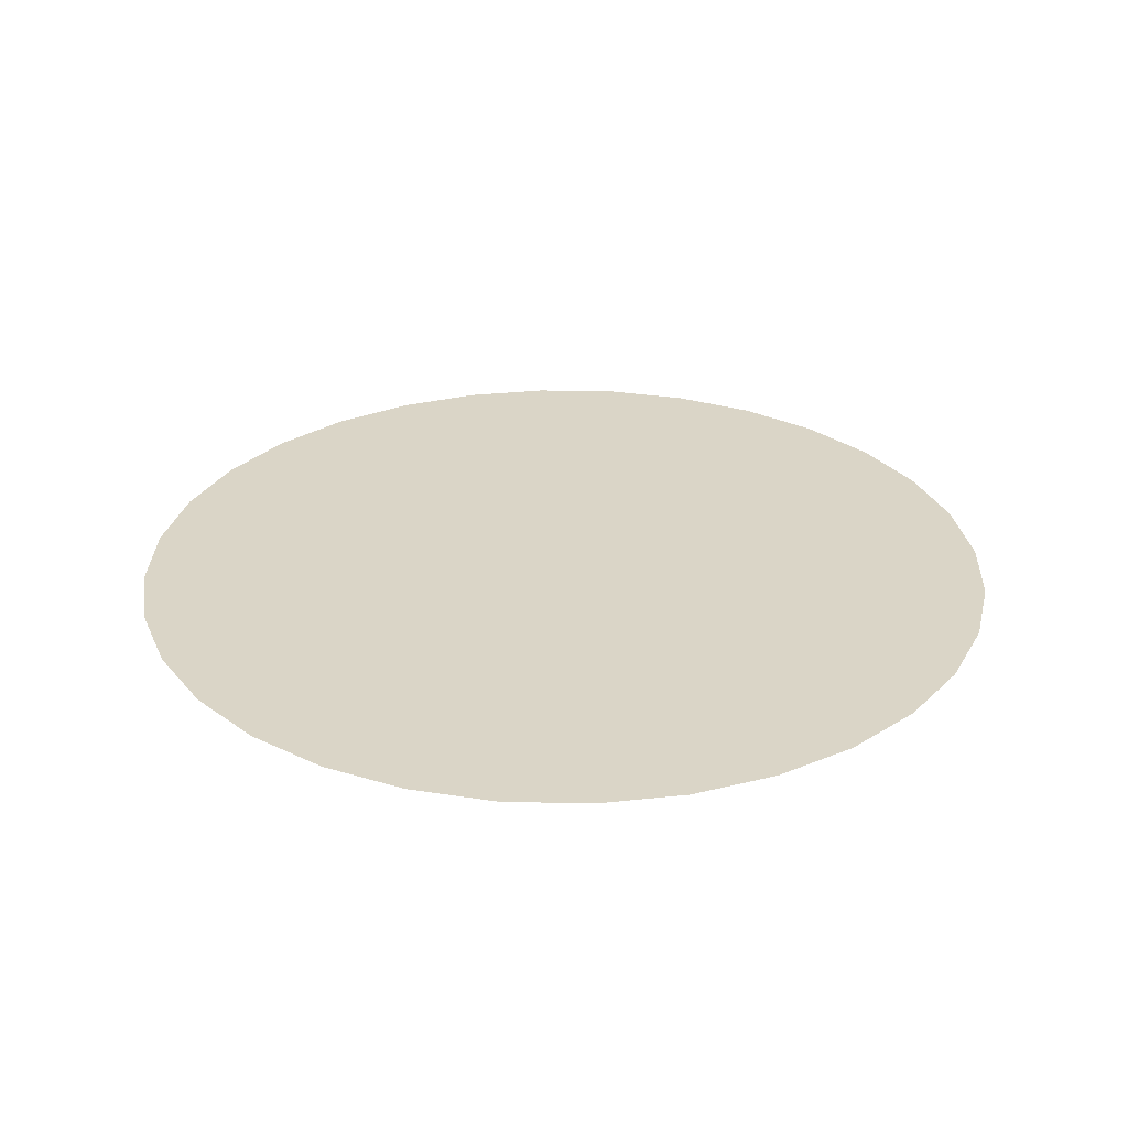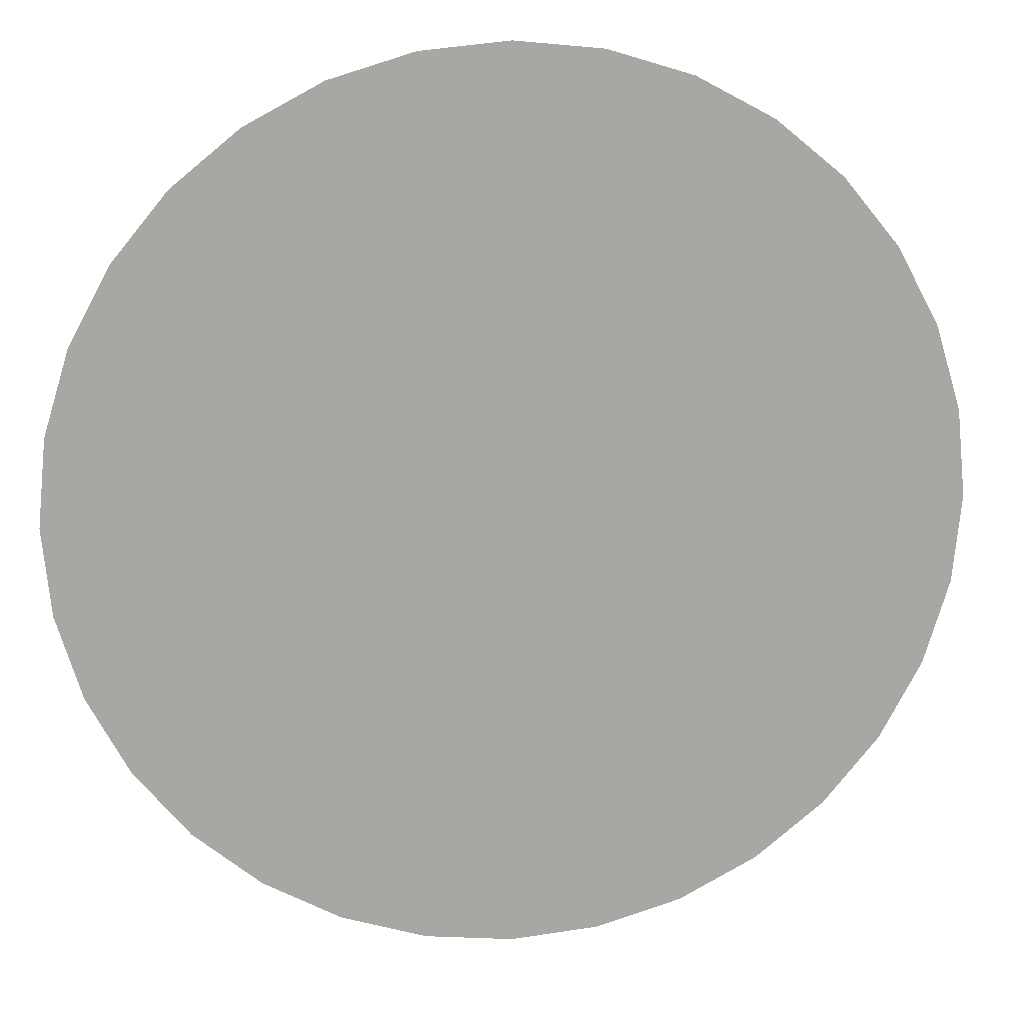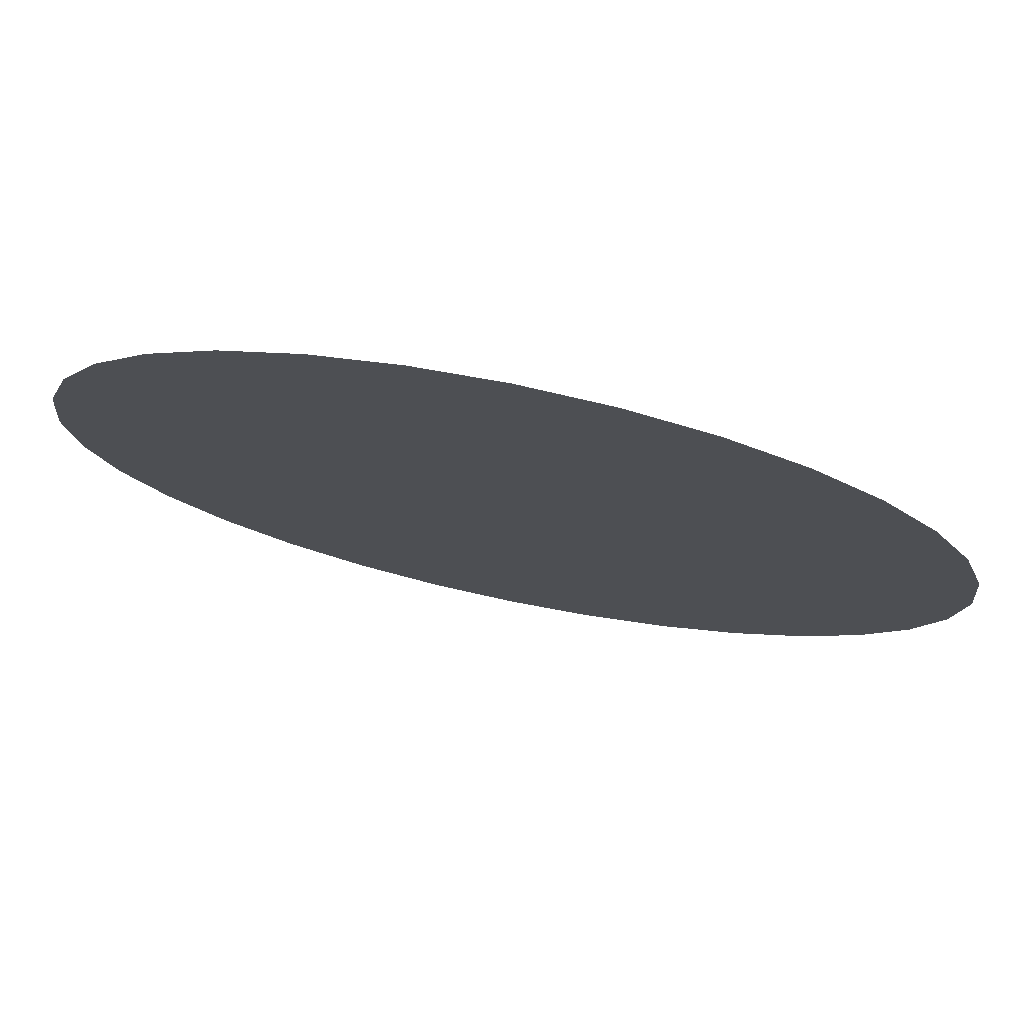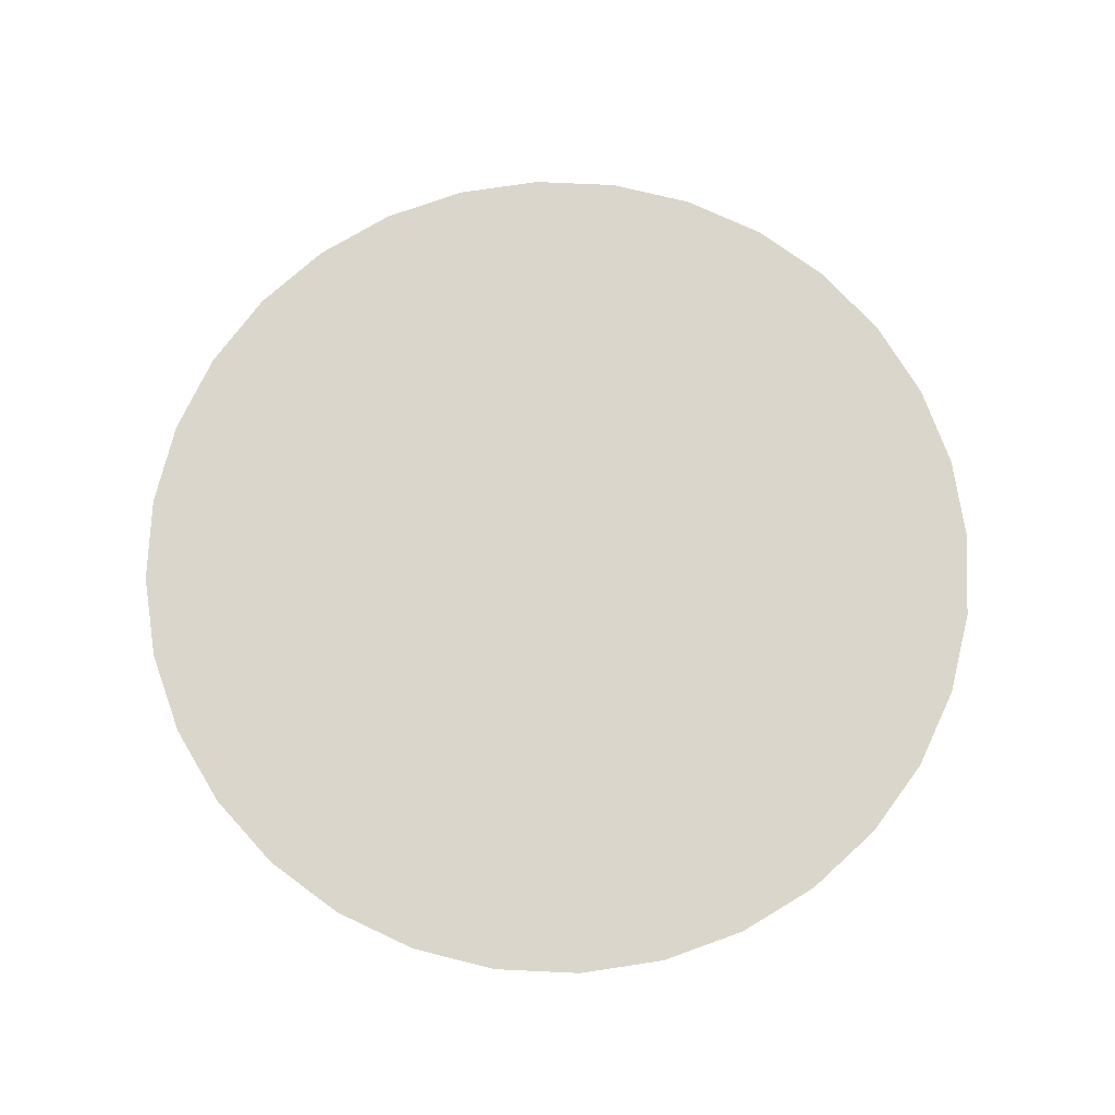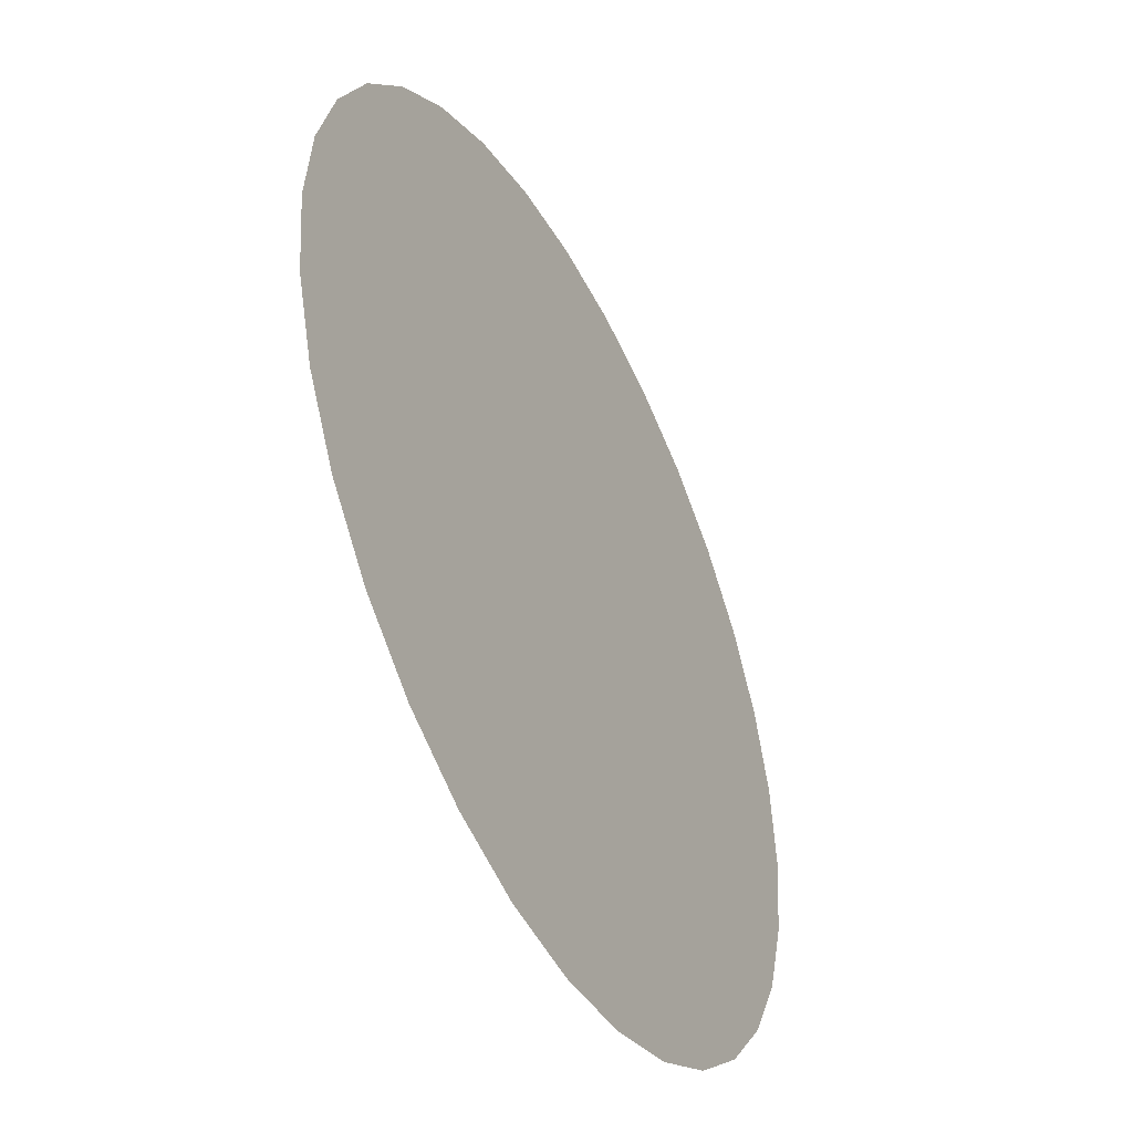
<metadata>
{"format":"obj","ext":"obj","renderer":"f3d","projection":"perspective","resolution":1024,"background":"white","views":[{"elev":29.0,"azim":153.9,"up":"+Y"},{"elev":15.7,"azim":172.5,"up":"+Z"},{"elev":76.9,"azim":-168.4,"up":"+Z"},{"elev":73.9,"azim":-59.2,"up":"+Y"},{"elev":-46.1,"azim":-62.9,"up":"+Z"}]}
</metadata>
<code>
o Circle
v 0 0 -1
v -0.1951 0 -0.9808
v -0.3827 0 -0.9239
v -0.5556 0 -0.8315
v -0.7071 0 -0.7071
v -0.8315 0 -0.5556
v -0.9239 0 -0.3827
v -0.9808 0 -0.1951
v -1 0 0
v -0.9808 0 0.1951
v -0.9239 0 0.3827
v -0.8315 0 0.5556
v -0.7071 0 0.7071
v -0.5556 0 0.8315
v -0.3827 0 0.9239
v -0.1951 0 0.9808
v 0 0 1
v 0.1951 0 0.9808
v 0.3827 0 0.9239
v 0.5556 0 0.8315
v 0.7071 0 0.7071
v 0.8315 0 0.5556
v 0.9239 0 0.3827
v 0.9808 0 0.1951
v 1 0 0
v 0.9808 0 -0.1951
v 0.9239 0 -0.3827
v 0.8315 0 -0.5556
v 0.7071 0 -0.7071
v 0.5556 0 -0.8315
v 0.3827 0 -0.9239
v 0.1951 0 -0.9808
f 2 3 4 5 6 7 8 9 10 11 12 13 14 15 16 17 18 19 20 21 22 23 24 25 26 27 28 29 30 31 32 1

</code>
